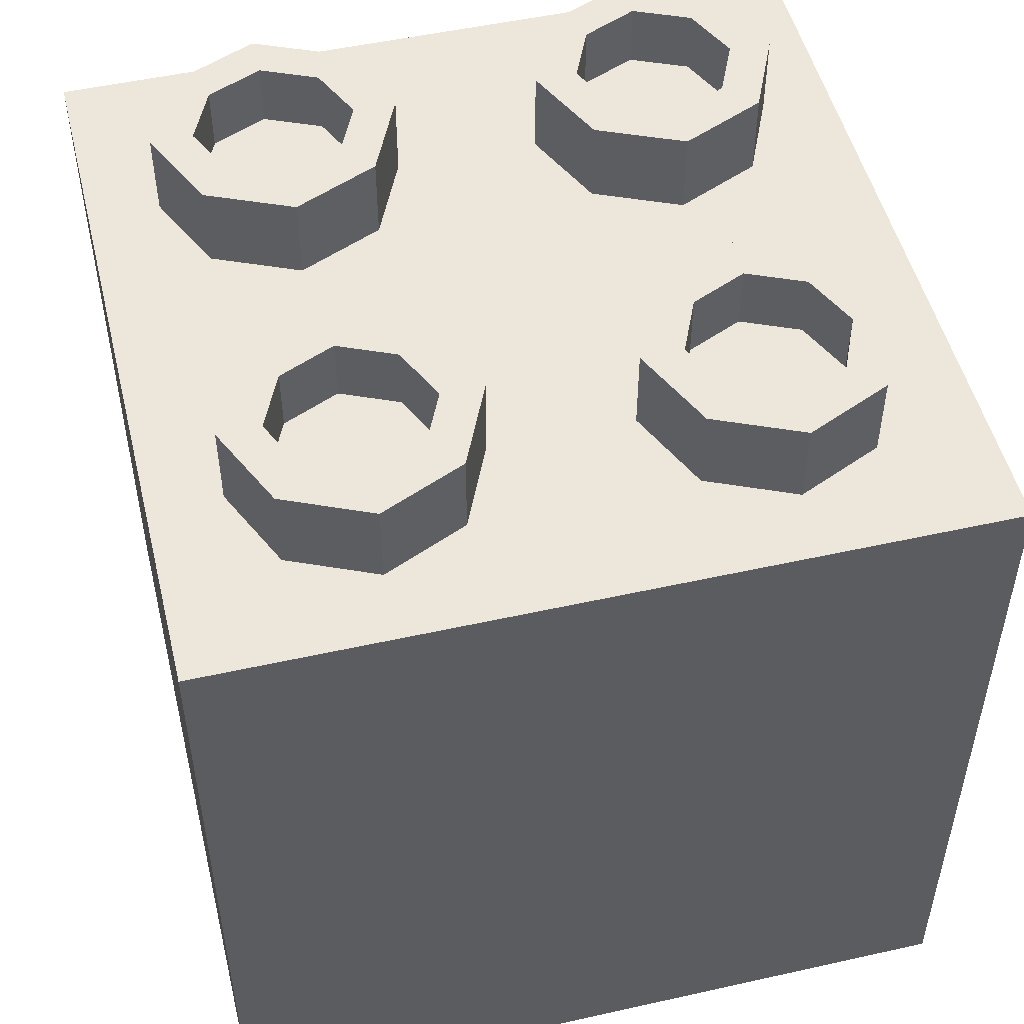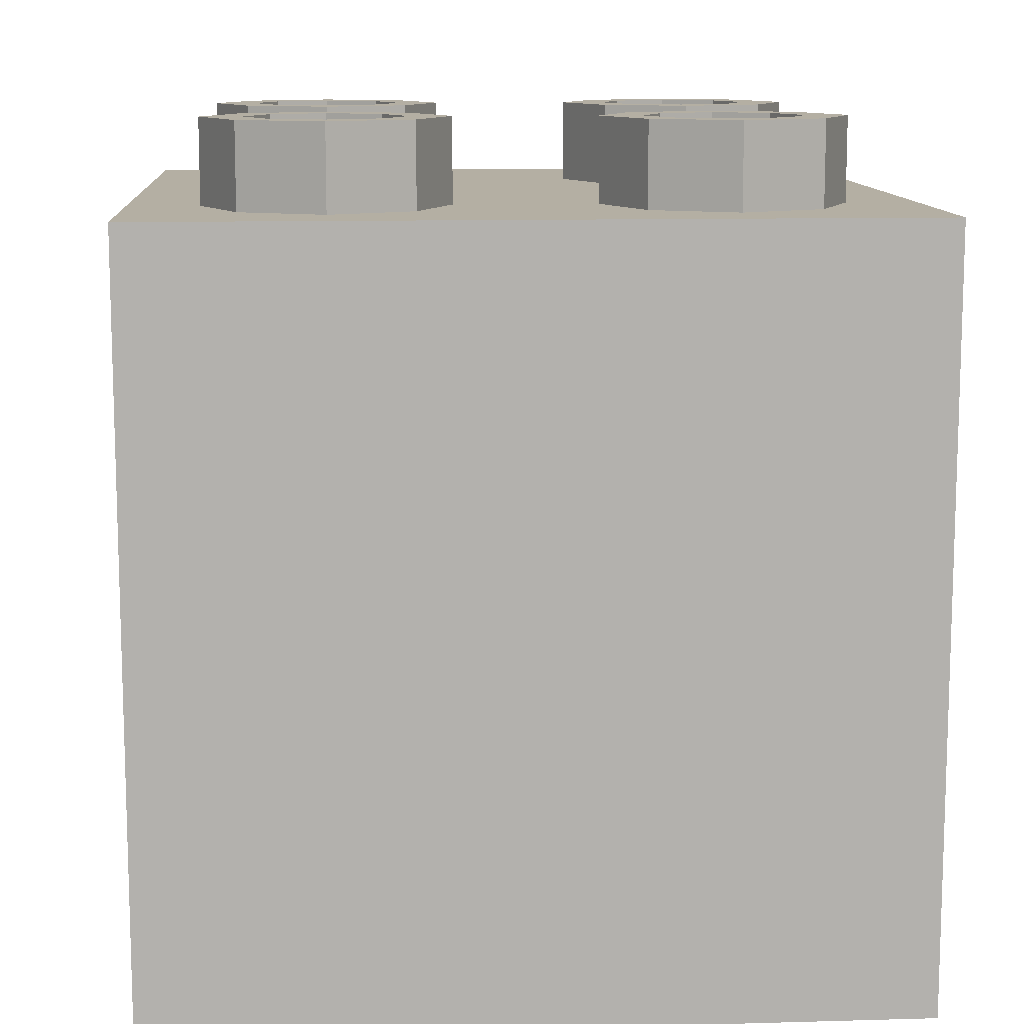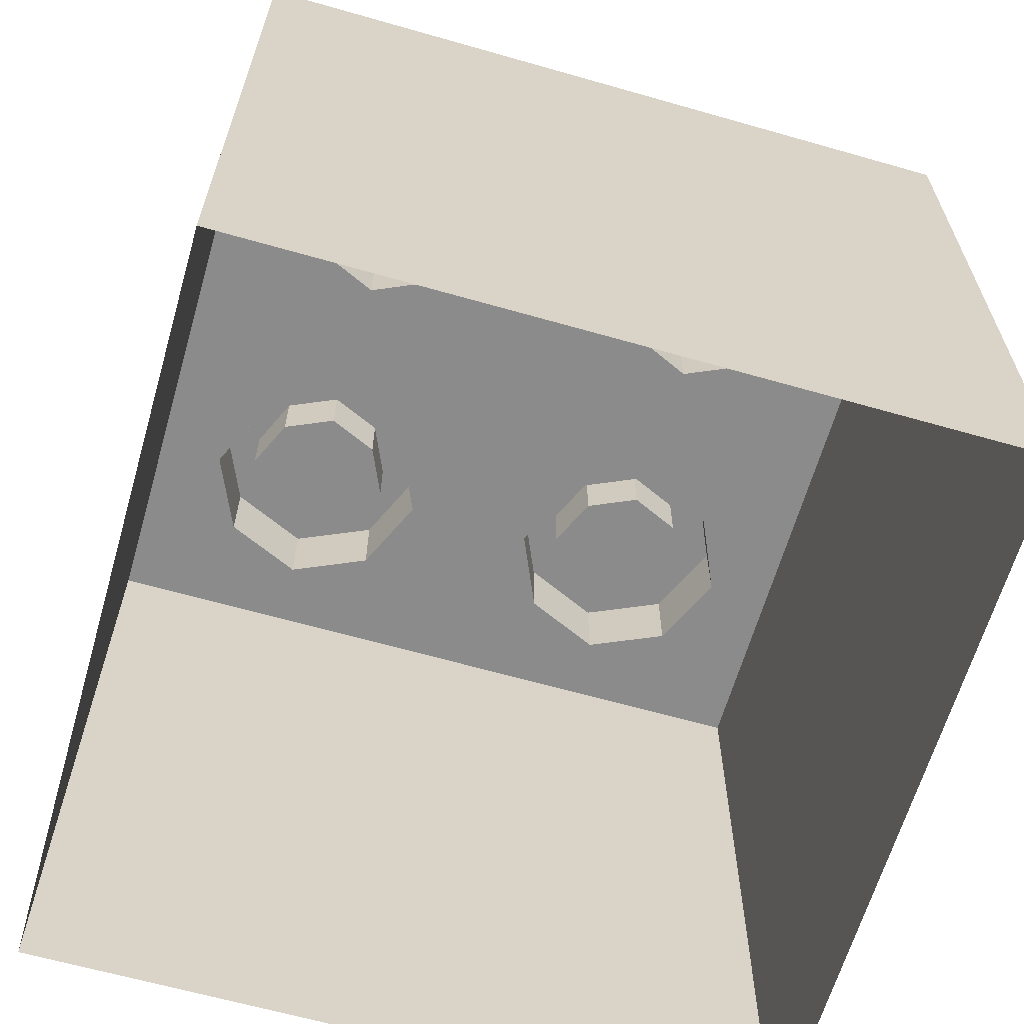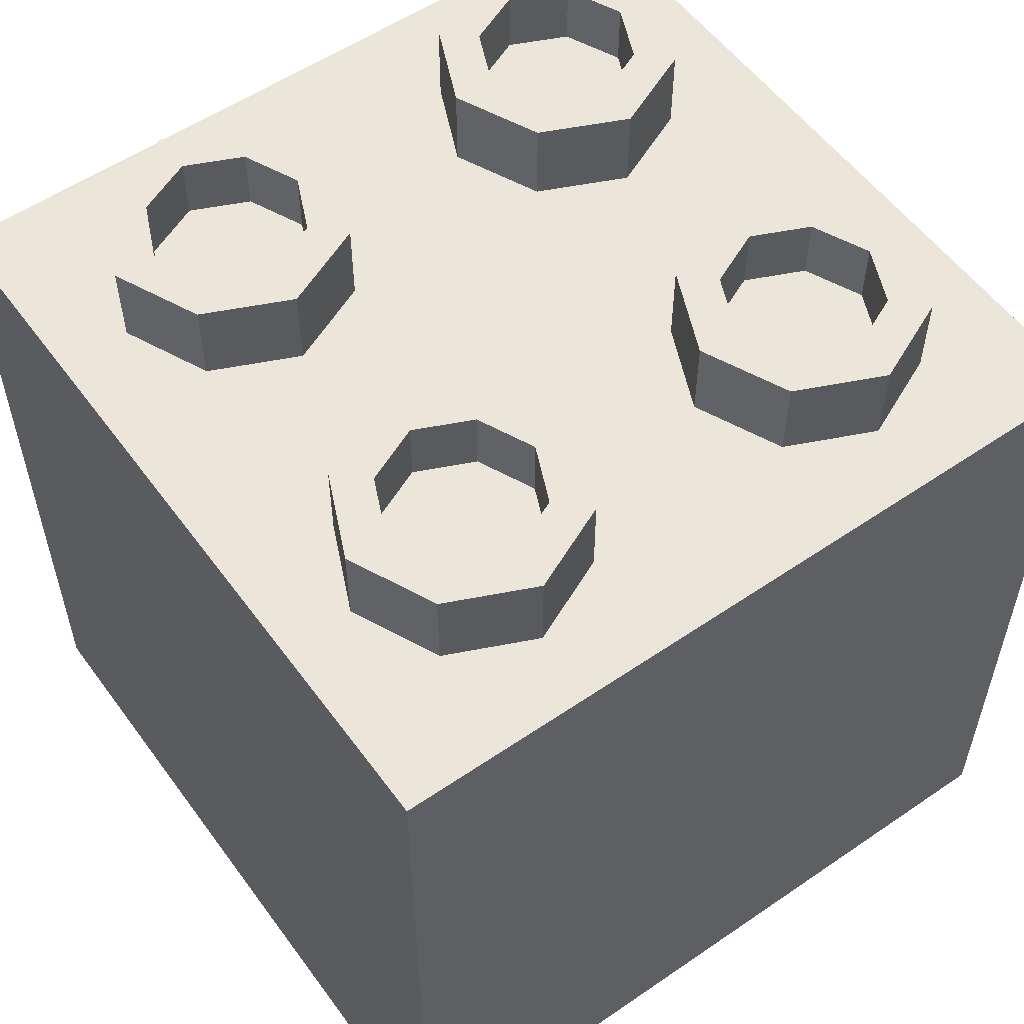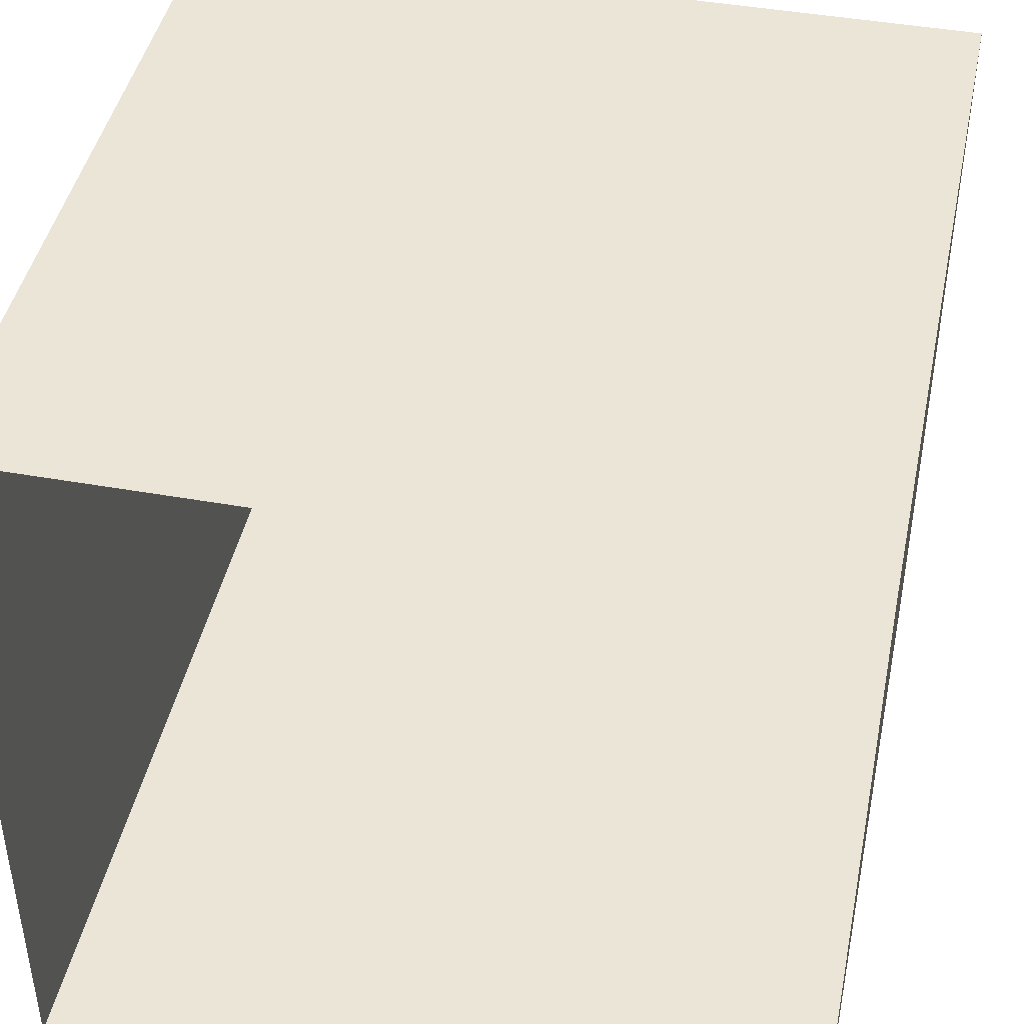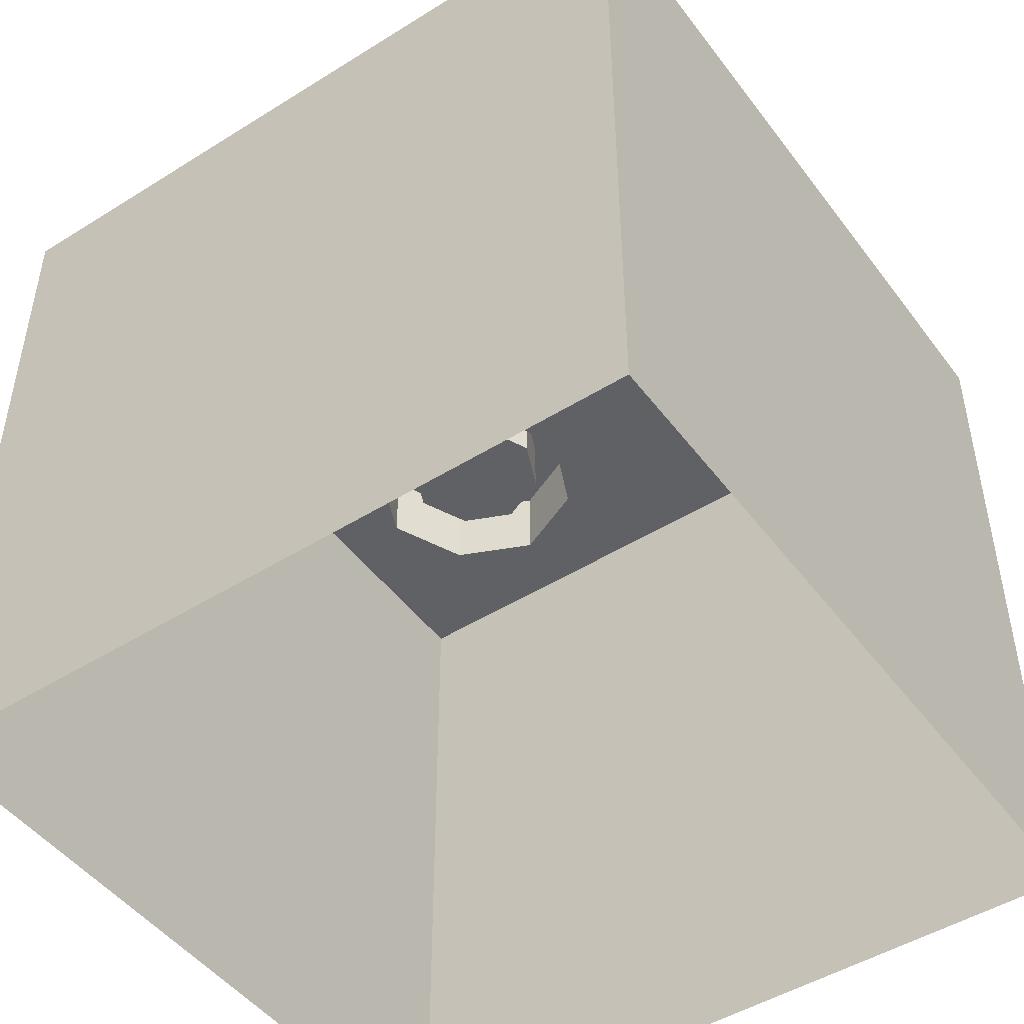
<metadata>
{"format":"obj","ext":"obj","renderer":"f3d","projection":"perspective","resolution":1024,"background":"white","views":[{"elev":50.8,"azim":166.3,"up":"+Y"},{"elev":11.2,"azim":-94.0,"up":"+Y"},{"elev":-63.8,"azim":73.9,"up":"+Y"},{"elev":55.7,"azim":144.3,"up":"+Y"},{"elev":44.0,"azim":11.8,"up":"+Z"},{"elev":-47.8,"azim":35.1,"up":"+Y"}]}
</metadata>
<code>
g default
v 128 128 0
v 64 128 0
v 128 128 64
v 64 128 64
v 109.9 128 45.94
v 82.06 128 45.94
v 109.9 128 18.06
v 82.06 128 18.06
v 128 128 32
v 116.2 128 32
v 75.82 128 32
v 64 128 32
v 96 128 0
v 96 128 64
v 96 128 52.18
v 96 128 11.82
v 96 142.1 52.18
v 82.06 142.1 45.94
v 75.82 142.1 32
v 96 142.1 11.82
v 82.06 142.1 18.06
v 109.9 142.1 45.94
v 116.2 142.1 32
v 109.9 142.1 18.06
v 96 142.1 45.21
v 86.87 142.1 41.13
v 82.79 142.1 32
v 96 142.1 18.79
v 86.87 142.1 22.87
v 105.1 142.1 41.13
v 109.2 142.1 32
v 105.1 142.1 22.87
v 96 131.4 45.21
v 86.87 131.4 41.13
v 96 131.4 32
v 82.79 131.4 32
v 96 131.4 18.79
v 86.87 131.4 22.87
v 105.1 131.4 41.13
v 109.2 131.4 32
v 105.1 131.4 22.87
v 128 128 128
v 64 128 128
v 82.06 128 109.9
v 82.06 128 82.06
v 109.9 128 109.9
v 109.9 128 82.06
v 96 128 128
v 96 128 116.2
v 96 128 75.82
v 128 128 96
v 64 128 96
v 75.82 128 96
v 116.2 128 96
v 75.82 142.1 96
v 82.06 142.1 82.06
v 96 142.1 75.82
v 116.2 142.1 96
v 109.9 142.1 82.06
v 82.06 142.1 109.9
v 96 142.1 116.2
v 109.9 142.1 109.9
v 82.79 142.1 96
v 86.87 142.1 86.87
v 96 142.1 82.79
v 109.2 142.1 96
v 105.1 142.1 86.87
v 86.87 142.1 105.1
v 96 142.1 109.2
v 105.1 142.1 105.1
v 82.79 131.4 96
v 86.87 131.4 86.87
v 96 131.4 96
v 96 131.4 82.79
v 109.2 131.4 96
v 105.1 131.4 86.87
v 86.87 131.4 105.1
v 96 131.4 109.2
v 105.1 131.4 105.1
v 0 128 128
v 0 128 64
v 18.06 128 82.06
v 45.94 128 82.06
v 18.06 128 109.9
v 45.94 128 109.9
v 0 128 96
v 11.82 128 96
v 52.18 128 96
v 32 128 128
v 32 128 64
v 32 128 75.82
v 32 128 116.2
v 32 142.1 75.82
v 45.94 142.1 82.06
v 52.18 142.1 96
v 32 142.1 116.2
v 45.94 142.1 109.9
v 18.06 142.1 82.06
v 11.82 142.1 96
v 18.06 142.1 109.9
v 32 142.1 82.79
v 41.13 142.1 86.87
v 45.21 142.1 96
v 32 142.1 109.2
v 41.13 142.1 105.1
v 22.87 142.1 86.87
v 18.79 142.1 96
v 22.87 142.1 105.1
v 32 131.4 82.79
v 41.13 131.4 86.87
v 32 131.4 96
v 45.21 131.4 96
v 32 131.4 109.2
v 41.13 131.4 105.1
v 22.87 131.4 86.87
v 18.79 131.4 96
v 22.87 131.4 105.1
v 0 128 0
v 45.94 128 18.06
v 45.94 128 45.94
v 18.06 128 18.06
v 18.06 128 45.94
v 32 128 0
v 32 128 11.82
v 32 128 52.18
v 0 128 32
v 52.18 128 32
v 11.82 128 32
v 52.18 142.1 32
v 45.94 142.1 45.94
v 32 142.1 52.18
v 11.82 142.1 32
v 18.06 142.1 45.94
v 45.94 142.1 18.06
v 32 142.1 11.82
v 18.06 142.1 18.06
v 45.21 142.1 32
v 41.13 142.1 41.13
v 32 142.1 45.21
v 18.79 142.1 32
v 22.87 142.1 41.13
v 41.13 142.1 22.87
v 32 142.1 18.79
v 22.87 142.1 22.87
v 45.21 131.4 32
v 41.13 131.4 41.13
v 32 131.4 32
v 32 131.4 45.21
v 18.79 131.4 32
v 22.87 131.4 41.13
v 41.13 131.4 22.87
v 32 131.4 18.79
v 22.87 131.4 22.87
v 64 0 128
v 32 0 128
v 0 0 128
v 0 0 96
v 0 0 64
v 0 0 32
v 0 0 0
v 32 0 0
v 64 0 0
v 96 0 0
v 128 0 0
v 128 0 32
v 128 0 64
v 128 0 96
v 128 0 128
v 96 0 128
g Large_Lego_4_1
f 34 33 35 36
f 4 14 15 6
f 3 9 10 5
f 16 13 2 8
f 12 4 6 11
f 9 1 7 10
f 36 35 37 38
f 2 12 11 8
f 15 14 3 5
f 35 33 39 40
f 37 35 40 41
f 1 13 16 7
f 6 15 17 18
f 11 6 18 19
f 16 8 21 20
f 8 11 19 21
f 15 5 22 17
f 5 10 23 22
f 10 7 24 23
f 7 16 20 24
f 18 17 25 26
f 19 18 26 27
f 20 21 29 28
f 21 19 27 29
f 17 22 30 25
f 22 23 31 30
f 23 24 32 31
f 24 20 28 32
f 26 25 33 34
f 27 26 34 36
f 28 29 38 37
f 29 27 36 38
f 25 30 39 33
f 30 31 40 39
f 31 32 41 40
f 32 28 37 41
f 72 71 73 74
f 4 52 53 45
f 43 48 49 44
f 54 51 3 47
f 14 4 45 50
f 48 42 46 49
f 74 73 75 76
f 3 14 50 47
f 53 52 43 44
f 73 71 77 78
f 75 73 78 79
f 42 51 54 46
f 45 53 55 56
f 50 45 56 57
f 54 47 59 58
f 47 50 57 59
f 53 44 60 55
f 44 49 61 60
f 49 46 62 61
f 46 54 58 62
f 56 55 63 64
f 57 56 64 65
f 58 59 67 66
f 59 57 65 67
f 55 60 68 63
f 60 61 69 68
f 61 62 70 69
f 62 58 66 70
f 64 63 71 72
f 65 64 72 74
f 66 67 76 75
f 67 65 74 76
f 63 68 77 71
f 68 69 78 77
f 69 70 79 78
f 70 66 75 79
f 110 109 111 112
f 4 90 91 83
f 81 86 87 82
f 92 89 43 85
f 52 4 83 88
f 86 80 84 87
f 112 111 113 114
f 43 52 88 85
f 91 90 81 82
f 111 109 115 116
f 113 111 116 117
f 80 89 92 84
f 83 91 93 94
f 88 83 94 95
f 92 85 97 96
f 85 88 95 97
f 91 82 98 93
f 82 87 99 98
f 87 84 100 99
f 84 92 96 100
f 94 93 101 102
f 95 94 102 103
f 96 97 105 104
f 97 95 103 105
f 93 98 106 101
f 98 99 107 106
f 99 100 108 107
f 100 96 104 108
f 102 101 109 110
f 103 102 110 112
f 104 105 114 113
f 105 103 112 114
f 101 106 115 109
f 106 107 116 115
f 107 108 117 116
f 108 104 113 117
f 146 145 147 148
f 4 12 127 120
f 2 123 124 119
f 128 126 81 122
f 90 4 120 125
f 123 118 121 124
f 148 147 149 150
f 81 90 125 122
f 127 12 2 119
f 147 145 151 152
f 149 147 152 153
f 118 126 128 121
f 120 127 129 130
f 125 120 130 131
f 128 122 133 132
f 122 125 131 133
f 127 119 134 129
f 119 124 135 134
f 124 121 136 135
f 121 128 132 136
f 130 129 137 138
f 131 130 138 139
f 132 133 141 140
f 133 131 139 141
f 129 134 142 137
f 134 135 143 142
f 135 136 144 143
f 136 132 140 144
f 138 137 145 146
f 139 138 146 148
f 140 141 150 149
f 141 139 148 150
f 137 142 151 145
f 142 143 152 151
f 143 144 153 152
f 144 140 149 153
f 155 154 43 89
f 156 155 89 80
f 86 157 156 80
f 81 158 157 86
f 159 158 81 126
f 160 159 126 118
f 123 161 160 118
f 2 162 161 123
f 163 162 2 13
f 164 163 13 1
f 9 165 164 1
f 3 166 165 9
f 167 166 3 51
f 168 167 51 42
f 48 169 168 42
f 43 154 169 48

</code>
